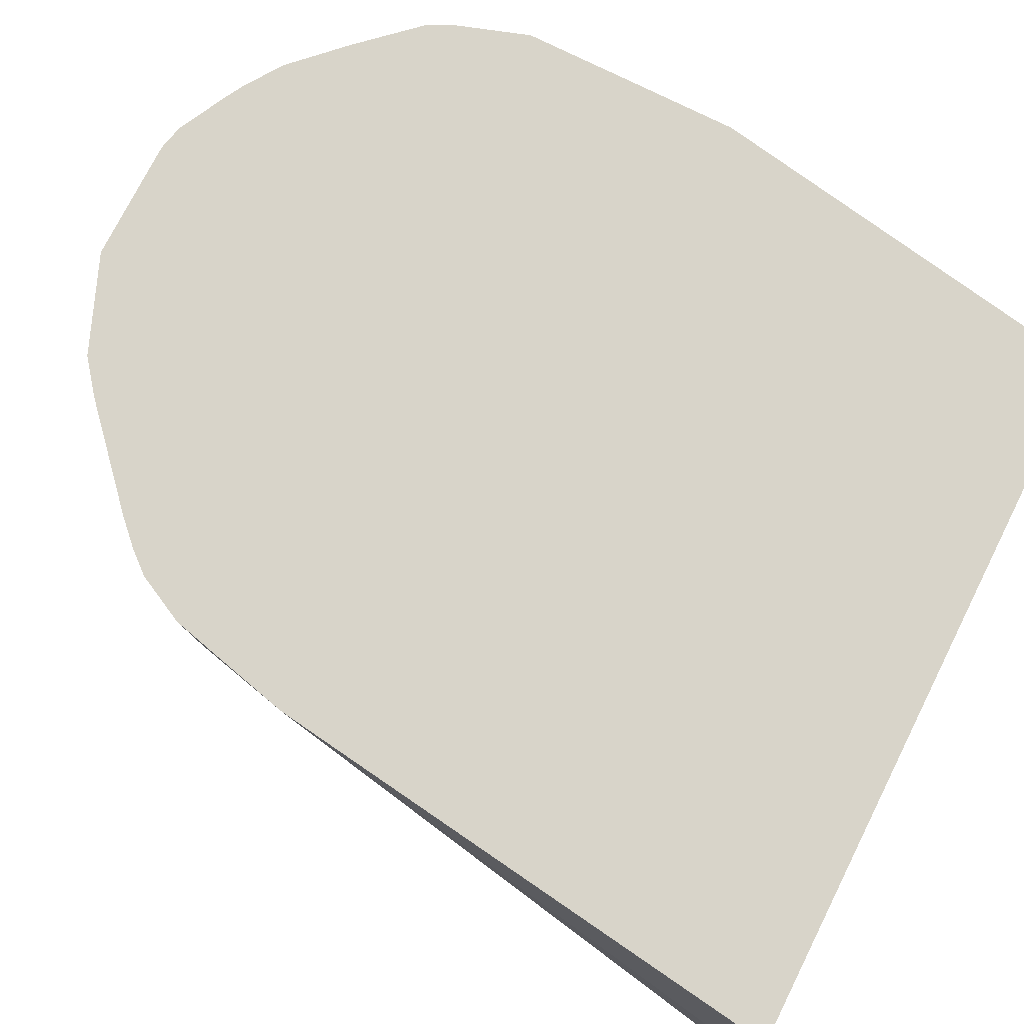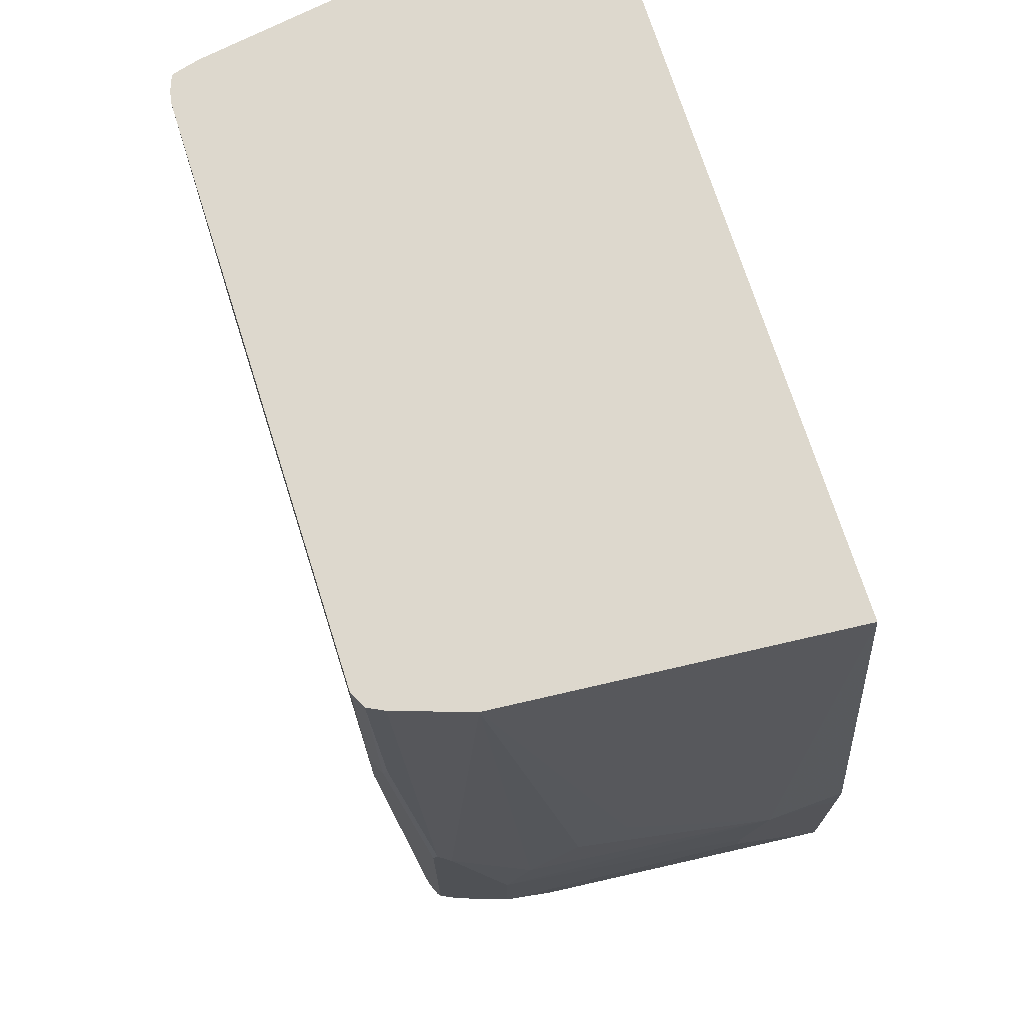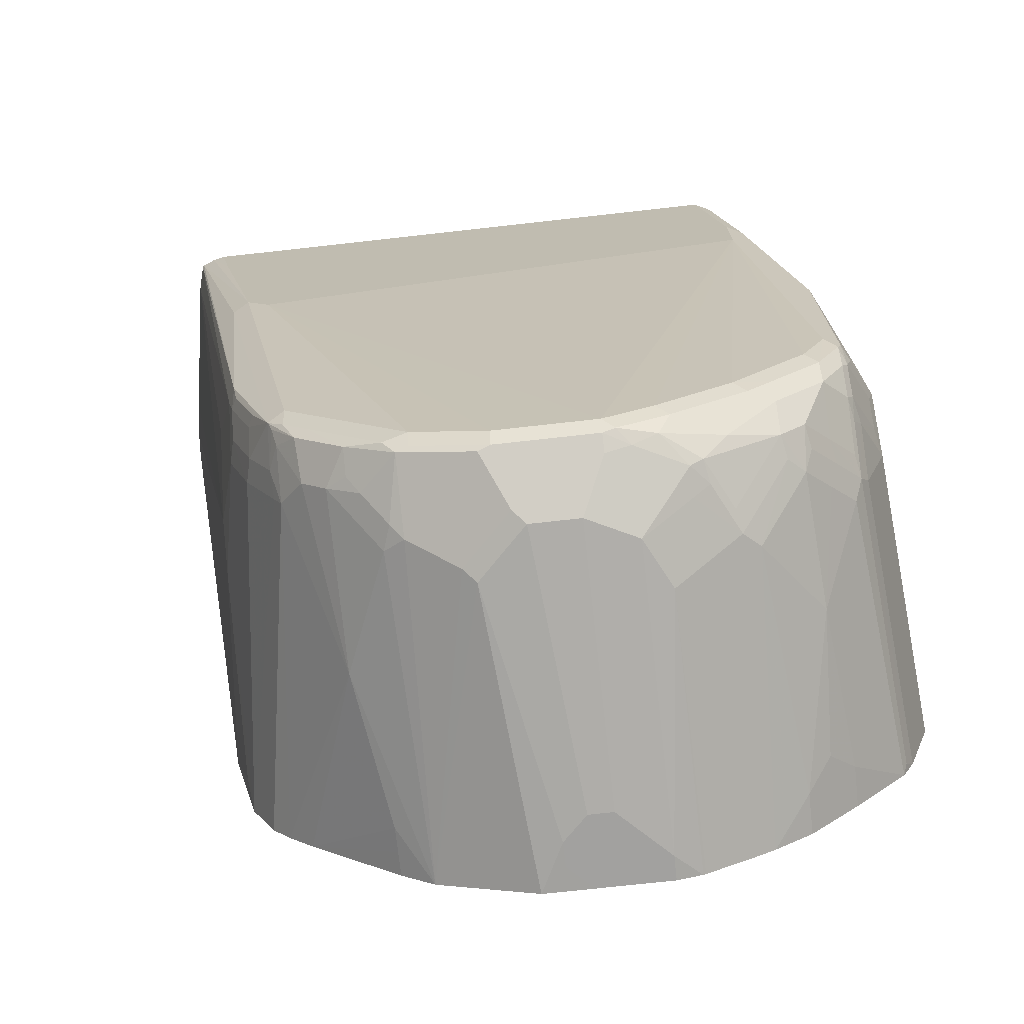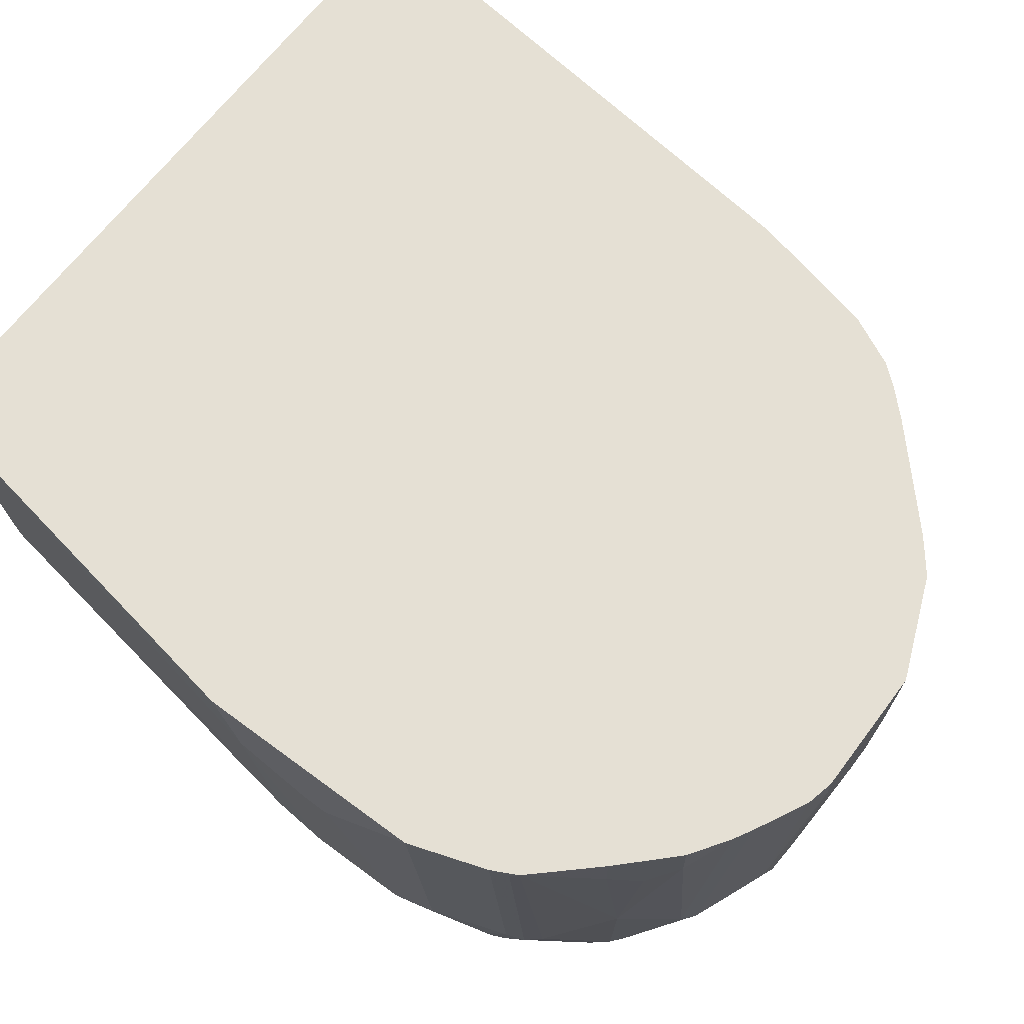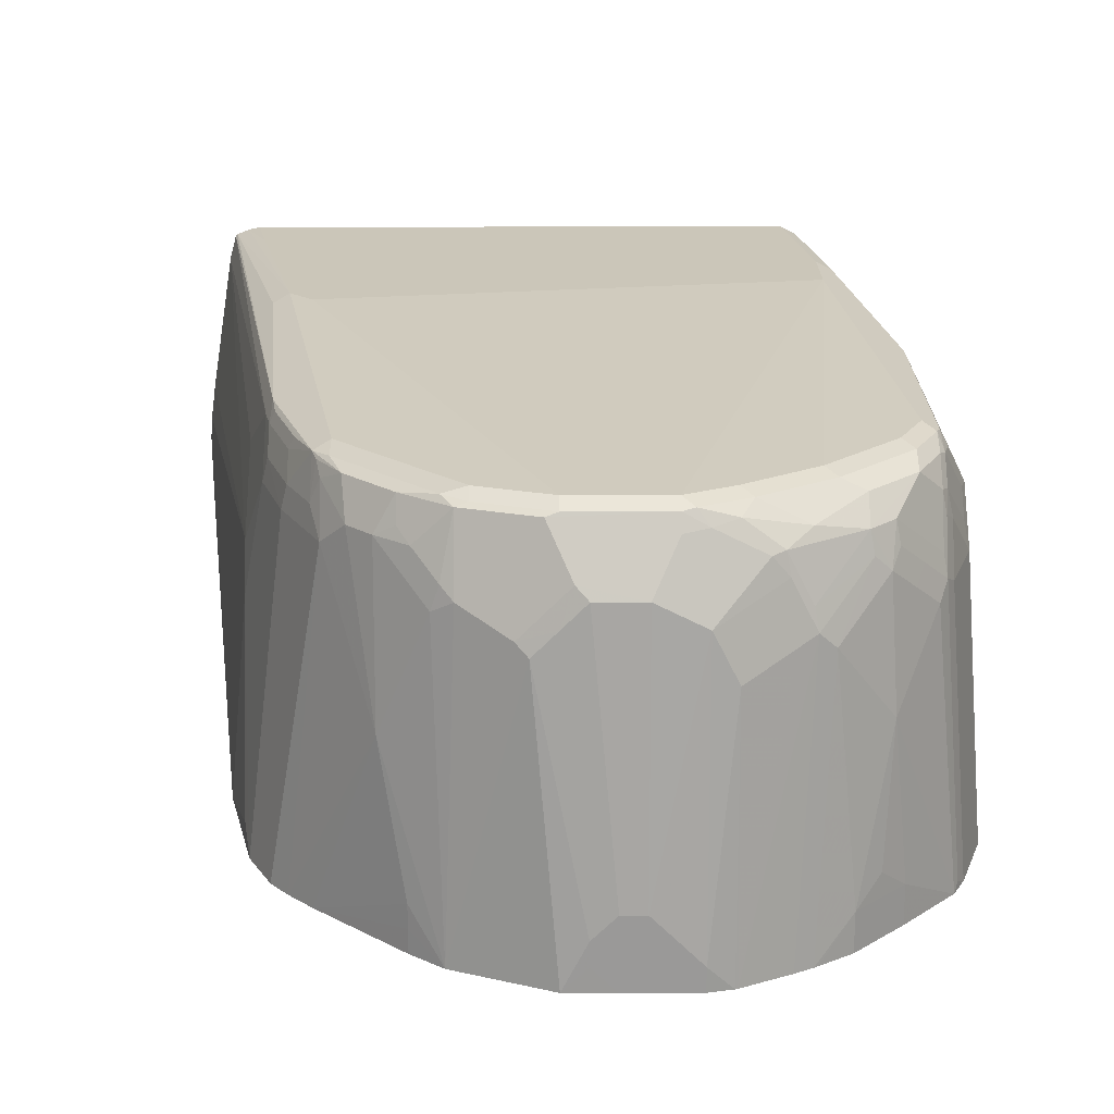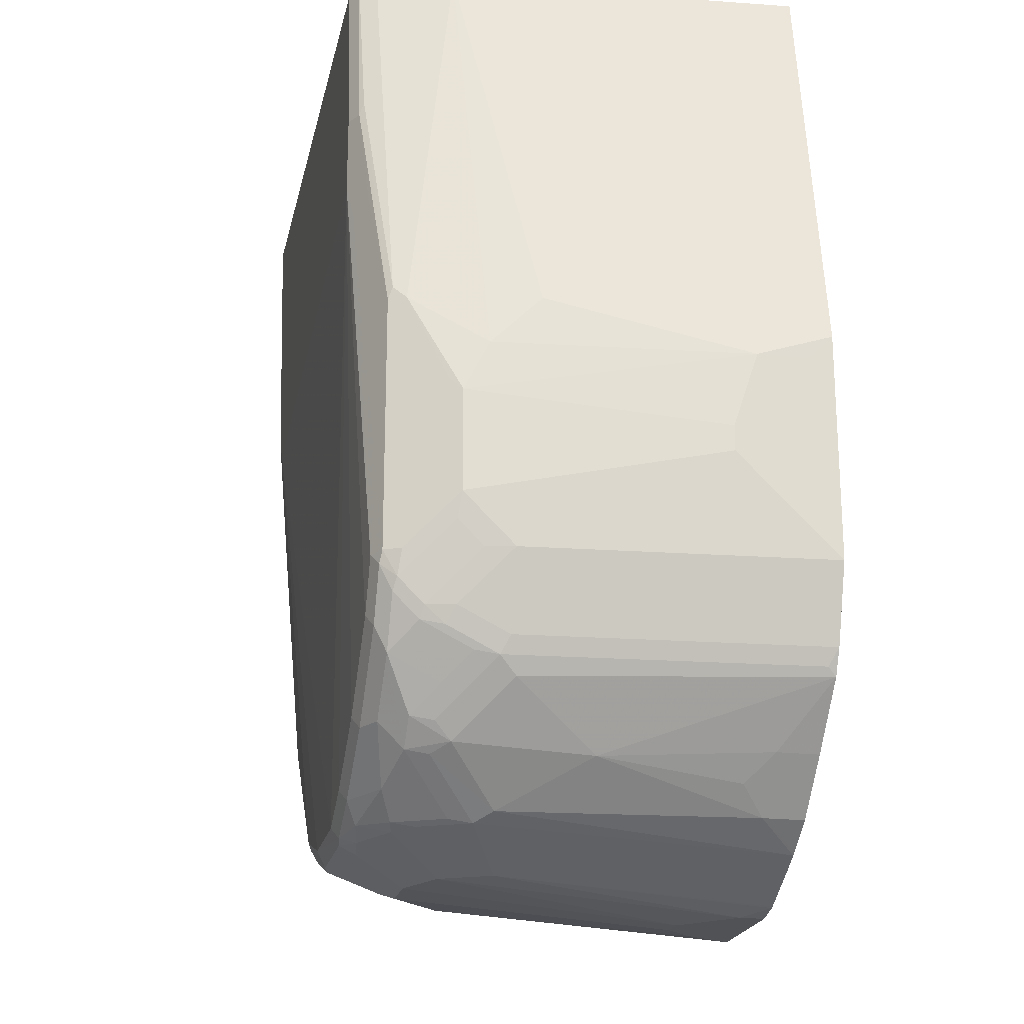
<metadata>
{"format":"obj","ext":"obj","renderer":"f3d","projection":"perspective","resolution":1024,"background":"white","views":[{"elev":75.4,"azim":-63.3,"up":"+Y"},{"elev":72.1,"azim":72.4,"up":"+Z"},{"elev":-72.2,"azim":6.4,"up":"+Z"},{"elev":65.2,"azim":126.8,"up":"+Y"},{"elev":-69.1,"azim":0.1,"up":"+Z"},{"elev":-21.1,"azim":78.1,"up":"+Z"}]}
</metadata>
<code>
v -0.2731 -0.4316 -0.1349
v -0.2716 -0.4495 -0.1349
v -0.2731 -0.3776 -0.1349
v -0.2157 -0.2878 -0.5213
v -0.2677 -0.4774 -0.1349
v -0.1978 -0.4495 -0.5394
v -0.1978 -0.4855 -0.5214
v -0.2677 -0.2878 -0.1349
v -0.1932 -0.2878 -0.6135
v -0.1978 -0.3057 -0.5934
v -0.2497 -0.5853 -0.1349
v -0.1798 -0.5394 -0.5574
v -0.1618 -0.5394 -0.6113
v -0.1978 -0.5394 -0.4674
v 0.2537 -0.2878 -0.1349
v -0.1752 -0.2878 -0.6494
v -0.1378 -0.5394 -0.6593
v -0.2445 -0.6041 -0.1349
v -0.1798 -0.5754 -0.5214
v -0.1753 -0.5574 -0.5596
v -0.1753 -0.5754 -0.5416
v -0.1393 -0.5574 -0.6495
v -0.1573 -0.5574 -0.6135
v 0.2337 -0.5394 -0.1349
v 0.2877 -0.4495 -0.3956
v 0.3057 -0.3416 -0.4495
v 0.3056 -0.2878 -0.4315
v -0.1619 -0.2878 -0.6652
v -0.1318 -0.5394 -0.6712
v -0.2432 -0.6056 -0.1349
v -0.1738 -0.5874 -0.5274
v -0.1573 -0.5754 -0.5956
v -0.1708 -0.5844 -0.5439
v -0.1318 -0.5754 -0.6533
v -0.1348 -0.5844 -0.6428
v -0.1378 -0.5874 -0.6353
v 0.2158 -0.5933 -0.1349
v 0.2697 -0.5754 -0.4136
v 0.2877 -0.5214 -0.4495
v 0.2877 -0.4855 -0.4136
v 0.3057 -0.3057 -0.4495
v 0.2877 -0.5394 -0.4854
v 0.3057 -0.3596 -0.5034
v 0.3057 -0.2878 -0.4674
v -0.1439 -0.2878 -0.6832
v -0.09586 -0.4316 -0.7252
v -0.1138 -0.5574 -0.6892
v -0.2337 -0.6093 -0.1349
v -0.1918 -0.6053 -0.3476
v -0.1798 -0.6113 -0.3417
v -0.1528 -0.5844 -0.5979
v -0.1168 -0.5844 -0.6697
v -0.1258 -0.5888 -0.6495
v -0.1258 -0.5933 -0.6293
v 0.2098 -0.6053 -0.1349
v 0.2292 -0.6023 -0.2427
v 0.2652 -0.5844 -0.4046
v 0.2832 -0.5484 -0.4764
v 0.2637 -0.5874 -0.4136
v 0.2757 -0.5634 -0.4854
v 0.2877 -0.5394 -0.5574
v 0.3057 -0.3596 -0.5214
v 0.3057 -0.2878 -0.5933
v -0.07791 -0.2878 -0.7431
v -0.07791 -0.3057 -0.7432
v -0.07791 -0.3237 -0.7432
v -0.07791 -0.5394 -0.7252
v -0.09586 -0.5574 -0.7072
v -0.05394 -0.2878 -0.7618
v -0.05989 -0.5214 -0.7432
v -0.2157 -0.6113 -0.1799
v -0.2247 -0.6113 -0.1349
v -0.1618 -0.6113 -0.3597
v -0.08091 -0.5844 -0.7057
v -0.1079 -0.5888 -0.6675
v -0.1079 -0.5933 -0.6472
v 0.2038 -0.6083 -0.1349
v 0.2277 -0.6053 -0.2517
v 0.2757 -0.5634 -0.5574
v 0.2397 -0.5993 -0.3237
v 0.2247 -0.6068 -0.3327
v 0.2637 -0.5874 -0.5934
v 0.3057 -0.3237 -0.5574
v 0.2697 -0.5754 -0.5934
v 0.2832 -0.5417 -0.5754
v 0.2877 -0.5034 -0.5934
v 0.3057 -0.3057 -0.5754
v 0.2697 -0.5034 -0.6472
v 0.2876 -0.2878 -0.6474
v -0.0719 -0.5574 -0.7259
v -0.05389 -0.5394 -0.7439
v -0.08091 -0.5664 -0.7147
v -0.04494 -0.5304 -0.7507
v 0.01789 -0.2878 -0.7911
v 4.312e-05 -0.5034 -0.7732
v -0.008964 -0.5124 -0.7687
v 0.1978 -0.6113 -0.1349
v 0.2158 -0.6113 -0.3057
v -0.03593 -0.5933 -0.7192
v 0.01794 -0.5933 -0.7372
v 0.08989 -0.5933 -0.7372
v -0.05389 -0.5888 -0.7214
v -0.0719 -0.5888 -0.7035
v -0.04494 -0.5844 -0.7327
v 0.2158 -0.6113 -0.2517
v 0.2517 -0.5933 -0.5934
v 0.2607 -0.5888 -0.6023
v 0.2652 -0.5776 -0.6113
v 0.2832 -0.5237 -0.5934
v 0.2697 -0.5394 -0.6293
v 0.2637 -0.5094 -0.6593
v 0.2816 -0.2937 -0.6593
v 0.2787 -0.2878 -0.6652
v 0.02695 -0.5484 -0.7687
v 0.05386 -0.2878 -0.7911
v 0.03596 -0.3057 -0.7911
v 0.03596 -0.3237 -0.7911
v 0.01794 -0.5214 -0.7732
v 0.1259 -0.5933 -0.7192
v 0.1798 -0.5933 -0.6832
v 0.2158 -0.5933 -0.6472
v 0.2337 -0.5933 -0.6293
v -0.03593 -0.5874 -0.7311
v 0.01794 -0.5874 -0.7491
v 0.09884 -0.5888 -0.7462
v 0.008994 -0.5844 -0.7507
v 0.2427 -0.5888 -0.6383
v 0.2607 -0.5799 -0.6203
v 0.2652 -0.5596 -0.6293
v 0.2637 -0.5454 -0.6413
v 0.2607 -0.5259 -0.6562
v 0.2427 -0.5439 -0.6742
v 0.2457 -0.5274 -0.6772
v 0.2397 -0.5154 -0.6892
v 0.2577 -0.4974 -0.6712
v 0.2277 -0.4375 -0.7132
v 0.2397 -0.3177 -0.7072
v 0.2397 -0.2878 -0.7072
v 0.03596 -0.5394 -0.7732
v 0.07187 -0.5394 -0.7732
v 0.08989 -0.5754 -0.7552
v 0.1078 -0.2878 -0.7911
v 0.05392 -0.3416 -0.7911
v 0.1348 -0.5888 -0.7282
v 0.1887 -0.5888 -0.6922
v 0.2068 -0.5888 -0.6742
v 0.08989 -0.5874 -0.7491
v 0.1259 -0.5813 -0.7432
v 0.1078 -0.5776 -0.7507
v 0.2427 -0.5799 -0.6562
v 0.2607 -0.5619 -0.6383
v 0.2247 -0.5619 -0.6922
v 0.2277 -0.5454 -0.6952
v 0.2217 -0.5334 -0.7072
v 0.2217 -0.3356 -0.7252
v 0.1858 -0.4974 -0.7432
v 0.2038 -0.3177 -0.7432
v 0.2038 -0.2878 -0.7432
v 0.07187 -0.3416 -0.7911
v 0.1078 -0.5214 -0.7732
v 0.08989 -0.5417 -0.7687
v 0.1259 -0.5574 -0.7552
v 0.1078 -0.3057 -0.7911
v 0.1259 -0.2878 -0.7871
v 0.1528 -0.5799 -0.7282
v 0.2068 -0.5799 -0.6922
v 0.1438 -0.5596 -0.7507
v 0.1528 -0.5619 -0.7462
v 0.1708 -0.5709 -0.7282
v 0.2068 -0.5619 -0.7102
v 0.2098 -0.5454 -0.7132
v 0.1738 -0.5094 -0.7491
v 0.1767 -0.2878 -0.7612
v 0.1798 -0.2878 -0.7592
v 0.08989 -0.3237 -0.7911
v 0.1259 -0.4855 -0.7732
v 0.1438 -0.5394 -0.7552
v 0.1277 -0.2878 -0.7864
v 0.1558 -0.5454 -0.7491
v 0.1708 -0.5259 -0.7462
v 0.1618 -0.5034 -0.7552
v 0.1636 -0.2878 -0.7684
f 106 122 127
f 104 124 123
f 106 127 107
f 99 123 124
f 107 150 128
f 107 128 108
f 108 128 151
f 107 127 150
f 104 126 124
f 100 124 125
f 102 104 123
f 101 144 119
f 101 125 144
f 100 125 101
f 99 124 100
f 99 103 102
f 108 151 129
f 99 102 123
f 104 114 126
f 109 129 110
f 114 140 141
f 110 130 111
f 115 175 159
f 115 159 143
f 98 122 106
f 115 163 175
f 115 142 163
f 114 141 126
f 114 139 140
f 114 118 139
f 113 137 138
f 113 136 137
f 113 135 136
f 111 135 113
f 111 134 135
f 111 133 134
f 111 132 133
f 111 131 132
f 111 151 131
f 111 130 151
f 111 113 112
f 110 129 130
f 98 121 122
f 75 103 99
f 98 119 120
f 82 106 107
f 81 106 82
f 81 98 106
f 81 105 98
f 80 105 81
f 79 82 84
f 78 105 80
f 77 105 78
f 77 97 105
f 75 99 76
f 74 104 102
f 74 92 104
f 74 103 75
f 74 102 103
f 73 101 98
f 73 100 101
f 73 99 100
f 115 143 117
f 73 76 99
f 82 107 108
f 98 120 121
f 82 108 84
f 85 108 129
f 98 101 119
f 96 118 114
f 95 118 96
f 95 117 118
f 94 117 95
f 94 116 117
f 94 115 116
f 93 114 104
f 93 96 114
f 91 93 104
f 90 104 92
f 90 91 104
f 89 112 113
f 89 111 112
f 88 111 89
f 88 110 111
f 86 110 88
f 86 109 110
f 85 129 109
f 84 108 85
f 115 117 116
f 167 177 179
f 118 143 139
f 160 163 176
f 160 175 163
f 159 175 160
f 157 174 158
f 157 173 174
f 156 171 172
f 156 173 157
f 156 172 173
f 160 176 177
f 154 171 156
f 152 154 153
f 152 170 154
f 150 170 152
f 150 166 170
f 148 169 165
f 148 168 169
f 148 167 168
f 148 149 167
f 154 170 171
f 160 177 167
f 160 167 161
f 161 167 162
f 70 93 91
f 176 181 177
f 176 178 181
f 172 182 173
f 172 178 182
f 172 181 178
f 172 177 181
f 172 179 177
f 171 180 172
f 170 180 171
f 168 170 169
f 168 180 170
f 168 172 180
f 168 179 172
f 167 179 168
f 166 169 170
f 165 169 166
f 164 178 176
f 163 164 176
f 145 166 146
f 144 148 165
f 144 166 145
f 144 165 166
f 132 150 152
f 131 150 132
f 131 151 150
f 129 151 130
f 128 150 151
f 127 166 150
f 127 146 166
f 126 141 147
f 125 149 148
f 125 147 149
f 125 148 144
f 124 147 125
f 124 126 147
f 121 127 122
f 120 127 121
f 120 146 127
f 120 145 146
f 119 145 120
f 119 144 145
f 132 152 153
f 117 143 118
f 132 153 133
f 133 154 134
f 142 164 163
f 141 161 162
f 141 149 147
f 141 167 149
f 141 162 167
f 140 161 141
f 140 160 161
f 140 159 160
f 139 159 140
f 139 143 159
f 137 158 138
f 137 157 158
f 137 155 157
f 136 157 155
f 136 156 157
f 136 154 156
f 136 155 137
f 134 136 135
f 134 154 136
f 133 153 154
f 69 96 93
f 15 26 27
f 69 94 95
f 15 24 25
f 13 17 22
f 13 23 20
f 13 22 23
f 12 13 20
f 12 19 14
f 12 21 19
f 12 20 21
f 15 25 26
f 11 19 18
f 9 17 13
f 9 16 17
f 7 14 11
f 7 12 14
f 6 13 12
f 6 9 13
f 6 10 9
f 6 12 7
f 11 14 19
f 16 28 29
f 16 29 17
f 17 29 22
f 26 41 27
f 25 40 26
f 24 40 25
f 24 39 40
f 24 38 39
f 24 37 38
f 23 36 32
f 22 29 34
f 22 36 23
f 22 35 36
f 22 34 35
f 21 33 31
f 21 51 33
f 21 32 51
f 20 32 21
f 20 23 32
f 19 21 31
f 18 31 30
f 18 19 31
f 5 7 11
f 26 40 39
f 4 16 9
f 4 45 28
f 2 6 7
f 2 4 6
f 1 4 2
f 1 3 4
f 1 8 3
f 1 15 8
f 1 24 15
f 1 37 24
f 2 7 5
f 1 55 37
f 1 97 77
f 1 72 97
f 1 48 72
f 1 30 48
f 1 18 30
f 1 11 18
f 1 2 5
f 69 95 96
f 1 77 55
f 3 8 4
f 4 9 10
f 4 10 6
f 4 64 45
f 4 69 64
f 4 94 69
f 4 115 94
f 4 142 115
f 4 164 142
f 4 178 164
f 4 182 178
f 4 173 182
f 4 174 173
f 4 158 174
f 4 138 158
f 4 113 138
f 4 89 113
f 4 63 89
f 4 44 63
f 4 27 44
f 4 15 27
f 4 8 15
f 4 28 16
f 26 39 42
f 1 5 11
f 26 43 62
f 58 79 61
f 58 60 79
f 56 59 57
f 56 78 59
f 55 78 56
f 55 77 78
f 53 76 54
f 53 75 76
f 52 75 53
f 52 74 75
f 50 76 73
f 50 54 76
f 50 72 71
f 50 97 72
f 50 105 97
f 50 98 105
f 50 73 98
f 48 50 71
f 48 71 72
f 59 78 80
f 47 74 52
f 59 80 81
f 59 82 79
f 26 42 43
f 68 92 74
f 68 90 92
f 67 91 90
f 67 70 91
f 67 90 68
f 65 69 66
f 64 69 65
f 63 88 89
f 63 86 88
f 63 87 86
f 61 87 83
f 61 86 87
f 61 109 86
f 61 85 109
f 61 84 85
f 61 79 84
f 61 83 62
f 59 79 60
f 59 81 82
f 47 68 74
f 69 93 70
f 46 69 70
f 34 52 35
f 34 47 52
f 33 51 36
f 32 36 51
f 31 36 49
f 31 33 36
f 30 49 50
f 30 31 49
f 29 47 34
f 29 46 47
f 28 46 29
f 28 45 46
f 27 41 44
f 26 44 41
f 26 63 44
f 26 87 63
f 26 62 83
f 26 83 87
f 46 70 67
f 35 52 36
f 36 52 53
f 30 50 48
f 36 54 50
f 46 66 69
f 36 53 54
f 46 67 68
f 45 66 46
f 45 65 66
f 45 64 65
f 42 58 61
f 42 62 43
f 42 61 62
f 38 60 58
f 46 68 47
f 38 57 59
f 38 42 39
f 38 58 42
f 37 57 38
f 37 56 57
f 37 55 56
f 36 50 49
f 38 59 60

</code>
